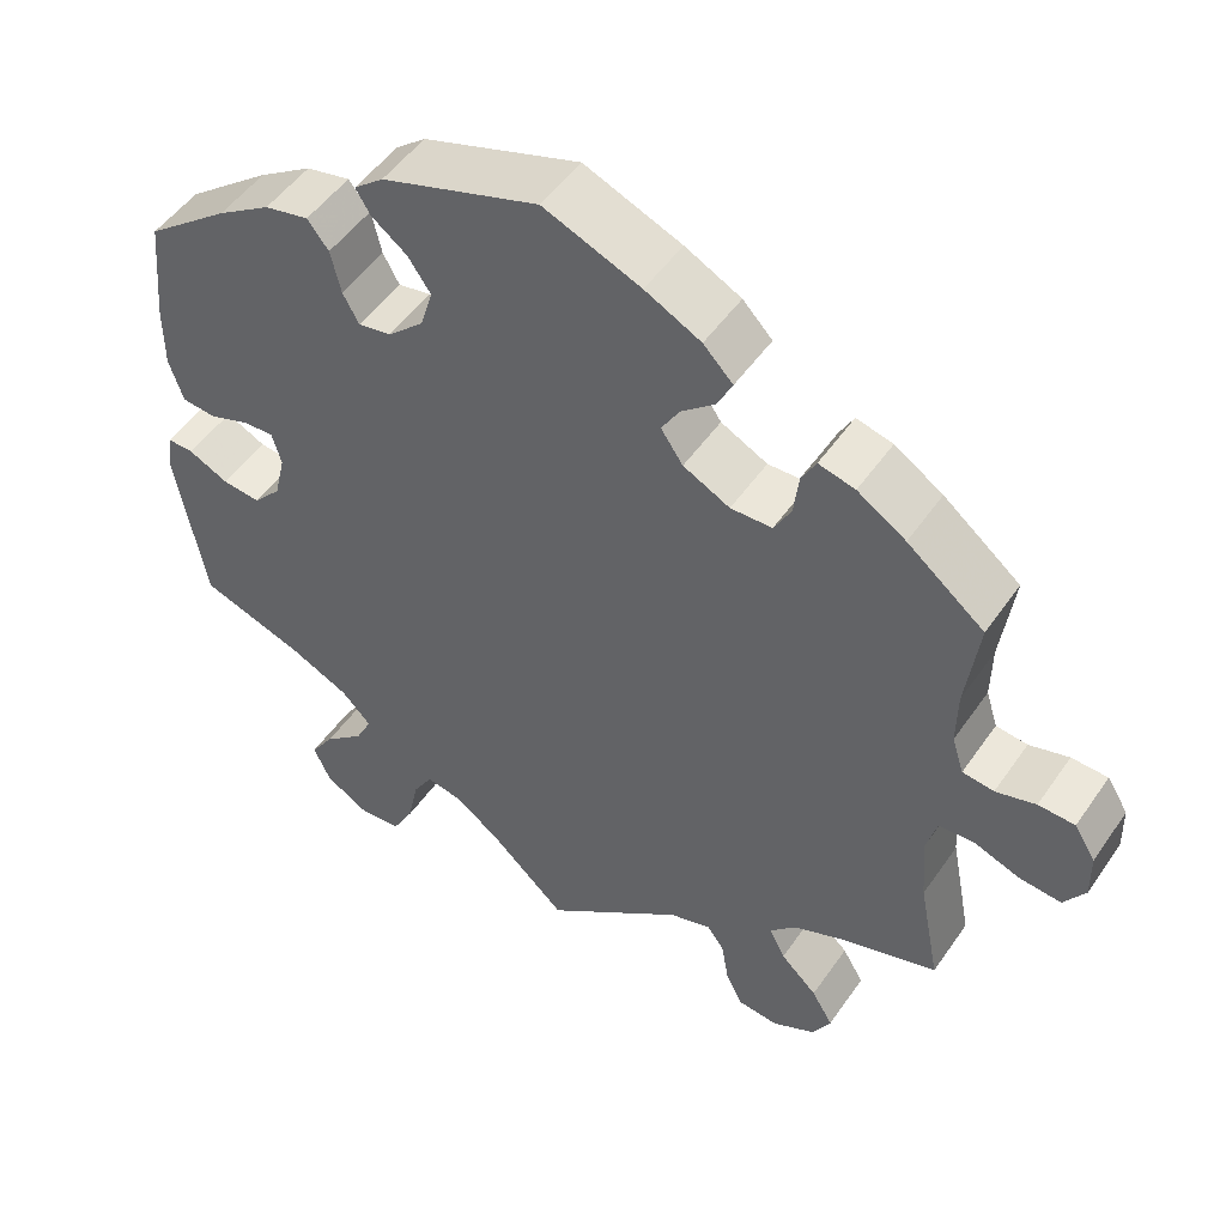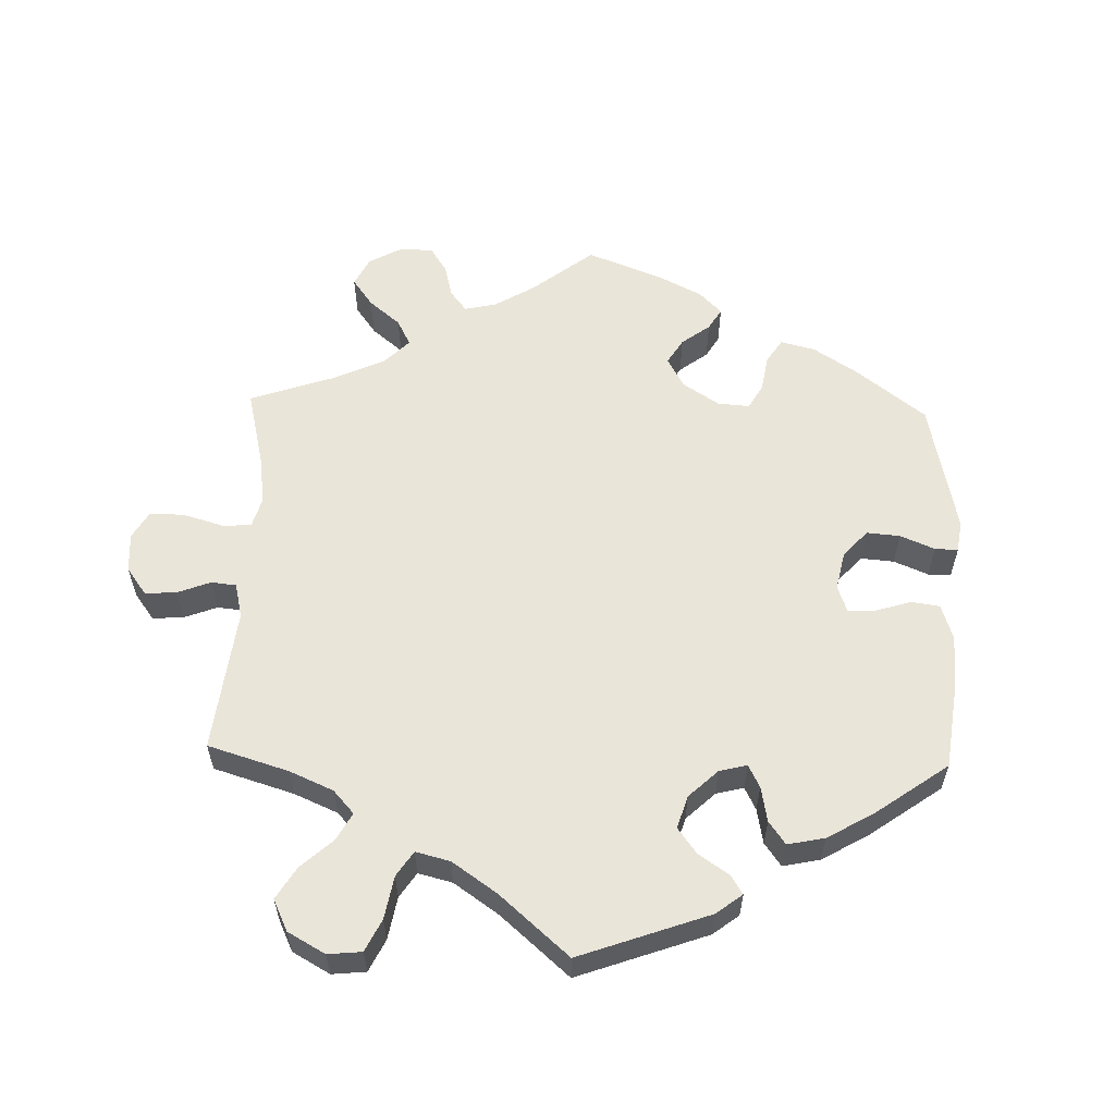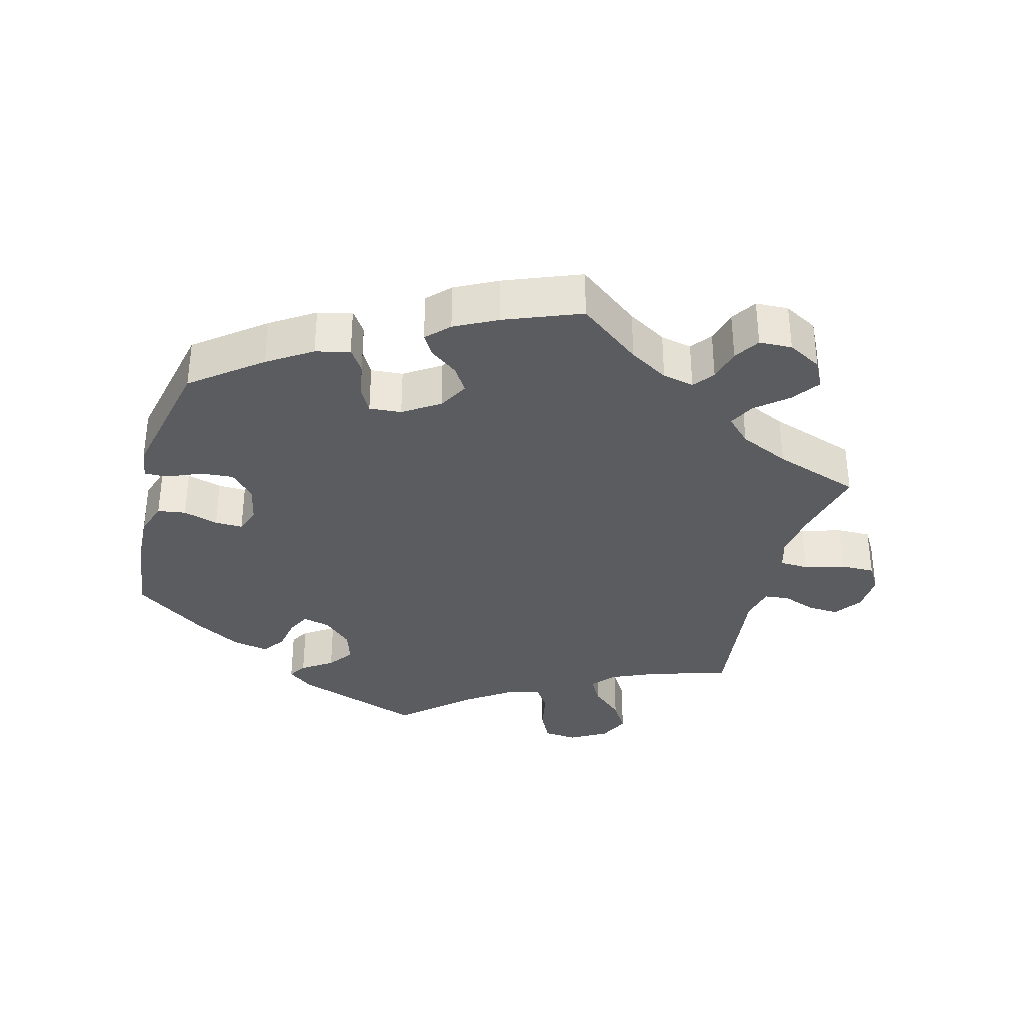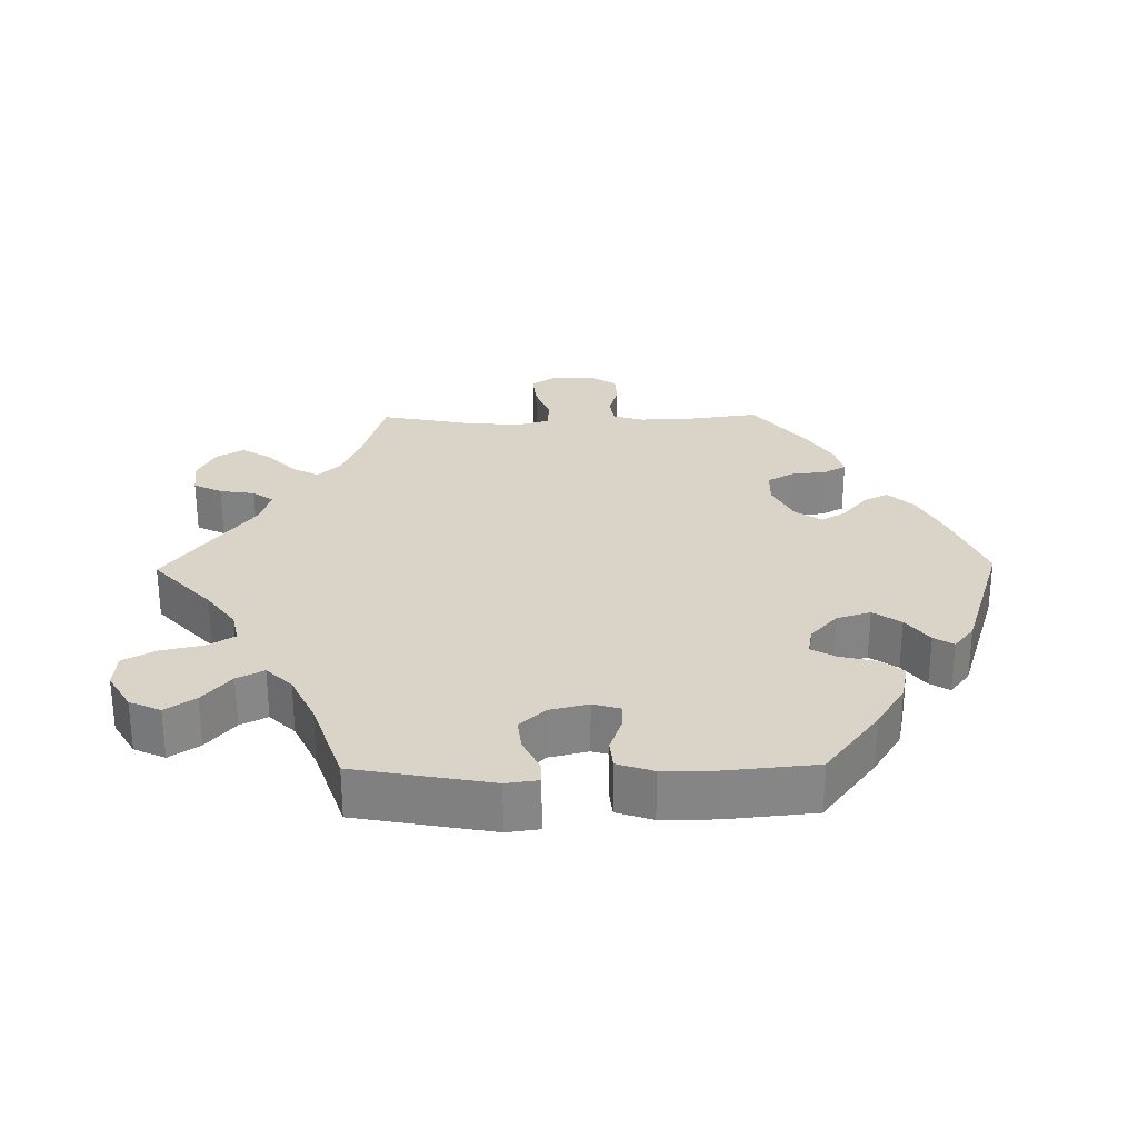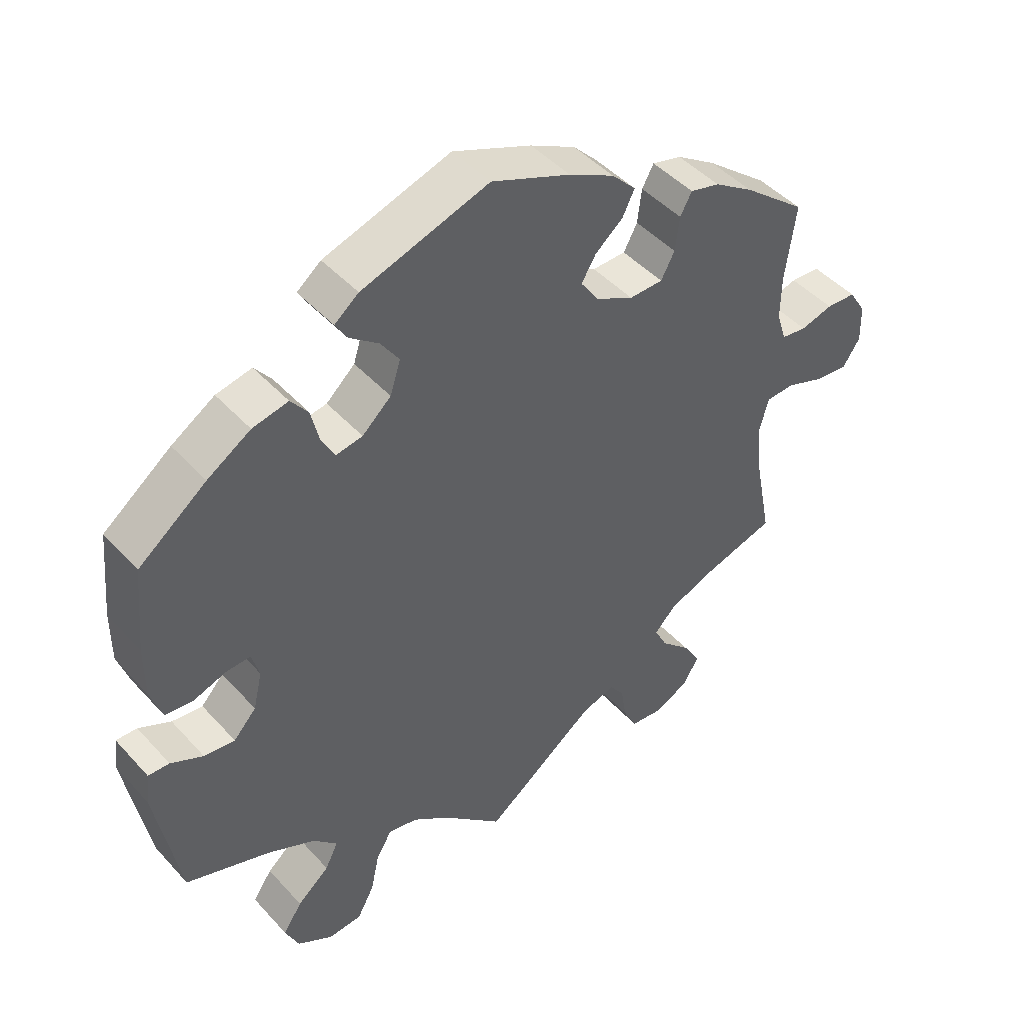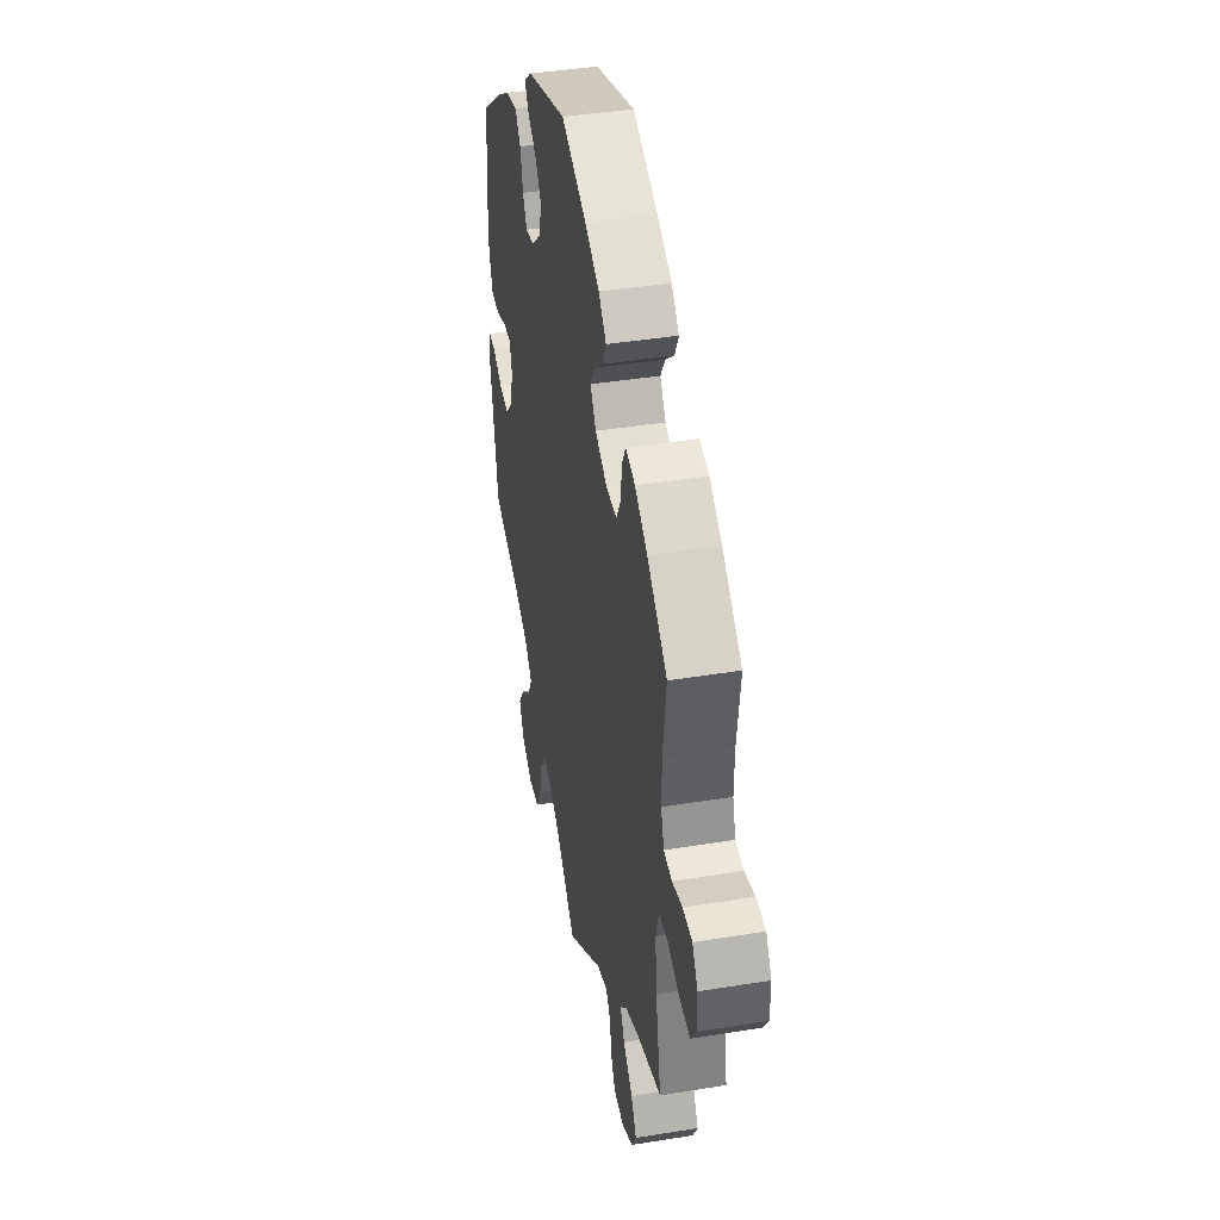
<metadata>
{"format":"obj","ext":"obj","renderer":"f3d","projection":"perspective","resolution":1024,"background":"white","views":[{"elev":50.1,"azim":33.4,"up":"+Z"},{"elev":58.3,"azim":-118.3,"up":"+Y"},{"elev":-34.5,"azim":45.3,"up":"+Y"},{"elev":28.4,"azim":-90.9,"up":"+Y"},{"elev":45.6,"azim":-39.2,"up":"+Z"},{"elev":40.9,"azim":78.8,"up":"+Z"}]}
</metadata>
<code>
v 0.114 0.07 0.531
v 0.18 0.07 0.497
v 0.215 0.07 0.461
v 0.197 0.07 0.425
v 0.157 0.07 0.392
v 0.136 0.07 0.357
v 0.162 0.07 0.319
v 0.217 0.07 0.291
v 0.266 0.07 0.292
v 0.286 0.07 0.329
v 0.292 0.07 0.379
v 0.309 0.07 0.41
v 0.352 0.07 0.399
v 0.409 0.07 0.362
v 0.5 0.07 0.289
v 0.485 0.07 0.178
v 0.484 0.07 0.113
v 0.498 0.07 0.069
v 0.535 0.07 0.064
v 0.582 0.07 0.077
v 0.625 0.07 0.075
v 0.65 0.07 0.035
v 0.651 0.07 -0.02
v 0.626 0.07 -0.058
v 0.577 0.07 -0.053
v 0.523 0.07 -0.033
v 0.481 0.07 -0.035
v 0.468 0.07 -0.083
v 0.475 0.07 -0.161
v 0.5 0.07 -0.289
v 0.389 0.07 -0.322
v 0.326 0.07 -0.348
v 0.295 0.07 -0.38
v 0.314 0.07 -0.417
v 0.357 0.07 -0.458
v 0.382 0.07 -0.5
v 0.36 0.07 -0.539
v 0.31 0.07 -0.564
v 0.262 0.07 -0.559
v 0.242 0.07 -0.519
v 0.234 0.07 -0.469
v 0.213 0.07 -0.44
v 0.164 0.07 -0.455
v 0 0.07 -0.578
v -0.088 0.07 -0.496
v -0.142 0.07 -0.456
v -0.185 0.07 -0.447
v -0.208 0.07 -0.485
v -0.221 0.07 -0.545
v -0.246 0.07 -0.591
v -0.295 0.07 -0.595
v -0.347 0.07 -0.564
v -0.367 0.07 -0.52
v -0.339 0.07 -0.478
v -0.292 0.07 -0.438
v -0.273 0.07 -0.4
v -0.308 0.07 -0.364
v -0.378 0.07 -0.331
v -0.501 0.07 -0.289
v -0.536 0.07 -0.096
v -0.53 0.07 -0.05
v -0.499 0.07 -0.051
v -0.452 0.07 -0.074
v -0.407 0.07 -0.079
v -0.374 0.07 -0.043
v -0.361 0.07 0.012
v -0.372 0.07 0.051
v -0.408 0.07 0.049
v -0.456 0.07 0.032
v -0.496 0.07 0.036
v -0.513 0.07 0.087
v -0.513 0.07 0.163
v -0.501 0.07 0.289
v -0.402 0.07 0.365
v -0.339 0.07 0.405
v -0.287 0.07 0.416
v -0.262 0.07 0.384
v -0.25 0.07 0.333
v -0.231 0.07 0.298
v -0.192 0.07 0.305
v -0.15 0.07 0.343
v -0.135 0.07 0.391
v -0.162 0.07 0.43
v -0.204 0.07 0.462
v -0.221 0.07 0.49
v -0.186 0.07 0.518
v -0.001 0.07 0.578
v 0.114 0 0.531
v 0.18 0 0.497
v 0.215 0 0.461
v 0.197 0 0.425
v 0.157 0 0.392
v 0.136 0 0.357
v 0.162 0 0.319
v 0.217 0 0.291
v 0.266 0 0.292
v 0.286 0 0.329
v 0.292 0 0.379
v 0.309 0 0.41
v 0.352 0 0.399
v 0.409 0 0.362
v 0.5 0 0.289
v 0.485 0 0.178
v 0.484 0 0.113
v 0.498 0 0.069
v 0.535 0 0.064
v 0.582 0 0.077
v 0.625 0 0.075
v 0.65 0 0.035
v 0.651 0 -0.02
v 0.626 0 -0.058
v 0.577 0 -0.053
v 0.523 0 -0.033
v 0.481 0 -0.035
v 0.468 0 -0.083
v 0.475 0 -0.161
v 0.5 0 -0.289
v 0.389 0 -0.322
v 0.326 0 -0.348
v 0.295 0 -0.38
v 0.314 0 -0.417
v 0.357 0 -0.458
v 0.382 0 -0.5
v 0.36 0 -0.539
v 0.31 0 -0.564
v 0.262 0 -0.559
v 0.242 0 -0.519
v 0.234 0 -0.469
v 0.213 0 -0.44
v 0.164 0 -0.455
v 0 0 -0.578
v -0.088 0 -0.496
v -0.142 0 -0.456
v -0.185 0 -0.447
v -0.208 0 -0.485
v -0.221 0 -0.545
v -0.246 0 -0.591
v -0.295 0 -0.595
v -0.347 0 -0.564
v -0.367 0 -0.52
v -0.339 0 -0.478
v -0.292 0 -0.438
v -0.273 0 -0.4
v -0.308 0 -0.364
v -0.378 0 -0.331
v -0.501 0 -0.289
v -0.536 0 -0.096
v -0.53 0 -0.05
v -0.499 0 -0.051
v -0.452 0 -0.074
v -0.407 0 -0.079
v -0.374 0 -0.043
v -0.361 0 0.012
v -0.372 0 0.051
v -0.408 0 0.049
v -0.456 0 0.032
v -0.496 0 0.036
v -0.513 0 0.087
v -0.513 0 0.163
v -0.501 0 0.289
v -0.402 0 0.365
v -0.339 0 0.405
v -0.287 0 0.416
v -0.262 0 0.384
v -0.25 0 0.333
v -0.231 0 0.298
v -0.192 0 0.305
v -0.15 0 0.343
v -0.135 0 0.391
v -0.162 0 0.43
v -0.204 0 0.462
v -0.221 0 0.49
v -0.186 0 0.518
v -0.001 0 0.578
f 83 84 85 86
f 82 83 86 87
f 81 82 87 1
f 75 76 77 78
f 75 78 79
f 74 75 79
f 73 74 79
f 72 73 79
f 71 72 79 80
f 68 69 70 71
f 67 68 71 80
f 60 61 62 63
f 58 59 60 63
f 57 58 63 64
f 56 57 64 65
f 52 53 54 55
f 52 55 56
f 51 52 56
f 48 49 50 51
f 47 48 51 56
f 46 47 56 65
f 43 44 45
f 42 43 45 46
f 38 39 40 41
f 38 41 42
f 37 38 42
f 34 35 36 37
f 33 34 37 42
f 32 33 42 46
f 29 30 31
f 28 29 31 32
f 27 28 32 46
f 23 24 25 26
f 23 26 27
f 22 23 27
f 19 20 21 22
f 18 19 22 27
f 17 18 27 46
f 13 14 15 16
f 10 11 12 13
f 9 10 13 16
f 8 9 16 17
f 2 3 4 5
f 2 5 6
f 1 2 6
f 81 1 6
f 66 67 80 81
f 66 81 6 7
f 17 46 65 66
f 7 8 17 66
f 173 172 171 170
f 174 173 170 169
f 88 174 169 168
f 165 164 163 162
f 166 165 162
f 166 162 161
f 166 161 160
f 166 160 159
f 167 166 159 158
f 158 157 156 155
f 167 158 155 154
f 150 149 148 147
f 150 147 146 145
f 151 150 145 144
f 152 151 144 143
f 142 141 140 139
f 143 142 139
f 143 139 138
f 138 137 136 135
f 143 138 135 134
f 152 143 134 133
f 132 131 130
f 133 132 130 129
f 128 127 126 125
f 129 128 125
f 129 125 124
f 124 123 122 121
f 129 124 121 120
f 133 129 120 119
f 118 117 116
f 119 118 116 115
f 133 119 115 114
f 113 112 111 110
f 114 113 110
f 114 110 109
f 109 108 107 106
f 114 109 106 105
f 133 114 105 104
f 103 102 101 100
f 100 99 98 97
f 103 100 97 96
f 104 103 96 95
f 92 91 90 89
f 93 92 89
f 93 89 88
f 93 88 168
f 168 167 154 153
f 94 93 168 153
f 153 152 133 104
f 153 104 95 94
f 1 88 89 2
f 2 89 90 3
f 3 90 91 4
f 4 91 92 5
f 5 92 93 6
f 6 93 94 7
f 7 94 95 8
f 8 95 96 9
f 9 96 97 10
f 10 97 98 11
f 11 98 99 12
f 12 99 100 13
f 13 100 101 14
f 14 101 102 15
f 15 102 103 16
f 16 103 104 17
f 17 104 105 18
f 18 105 106 19
f 19 106 107 20
f 20 107 108 21
f 21 108 109 22
f 22 109 110 23
f 23 110 111 24
f 24 111 112 25
f 25 112 113 26
f 26 113 114 27
f 27 114 115 28
f 28 115 116 29
f 29 116 117 30
f 30 117 118 31
f 31 118 119 32
f 32 119 120 33
f 33 120 121 34
f 34 121 122 35
f 35 122 123 36
f 36 123 124 37
f 37 124 125 38
f 38 125 126 39
f 39 126 127 40
f 40 127 128 41
f 41 128 129 42
f 42 129 130 43
f 43 130 131 44
f 44 131 132 45
f 45 132 133 46
f 46 133 134 47
f 47 134 135 48
f 48 135 136 49
f 49 136 137 50
f 50 137 138 51
f 51 138 139 52
f 52 139 140 53
f 53 140 141 54
f 54 141 142 55
f 55 142 143 56
f 56 143 144 57
f 57 144 145 58
f 58 145 146 59
f 59 146 147 60
f 60 147 148 61
f 61 148 149 62
f 62 149 150 63
f 63 150 151 64
f 64 151 152 65
f 65 152 153 66
f 66 153 154 67
f 67 154 155 68
f 68 155 156 69
f 69 156 157 70
f 70 157 158 71
f 71 158 159 72
f 72 159 160 73
f 73 160 161 74
f 74 161 162 75
f 75 162 163 76
f 76 163 164 77
f 77 164 165 78
f 78 165 166 79
f 79 166 167 80
f 80 167 168 81
f 81 168 169 82
f 82 169 170 83
f 83 170 171 84
f 84 171 172 85
f 85 172 173 86
f 86 173 174 87
f 87 174 88 1

</code>
